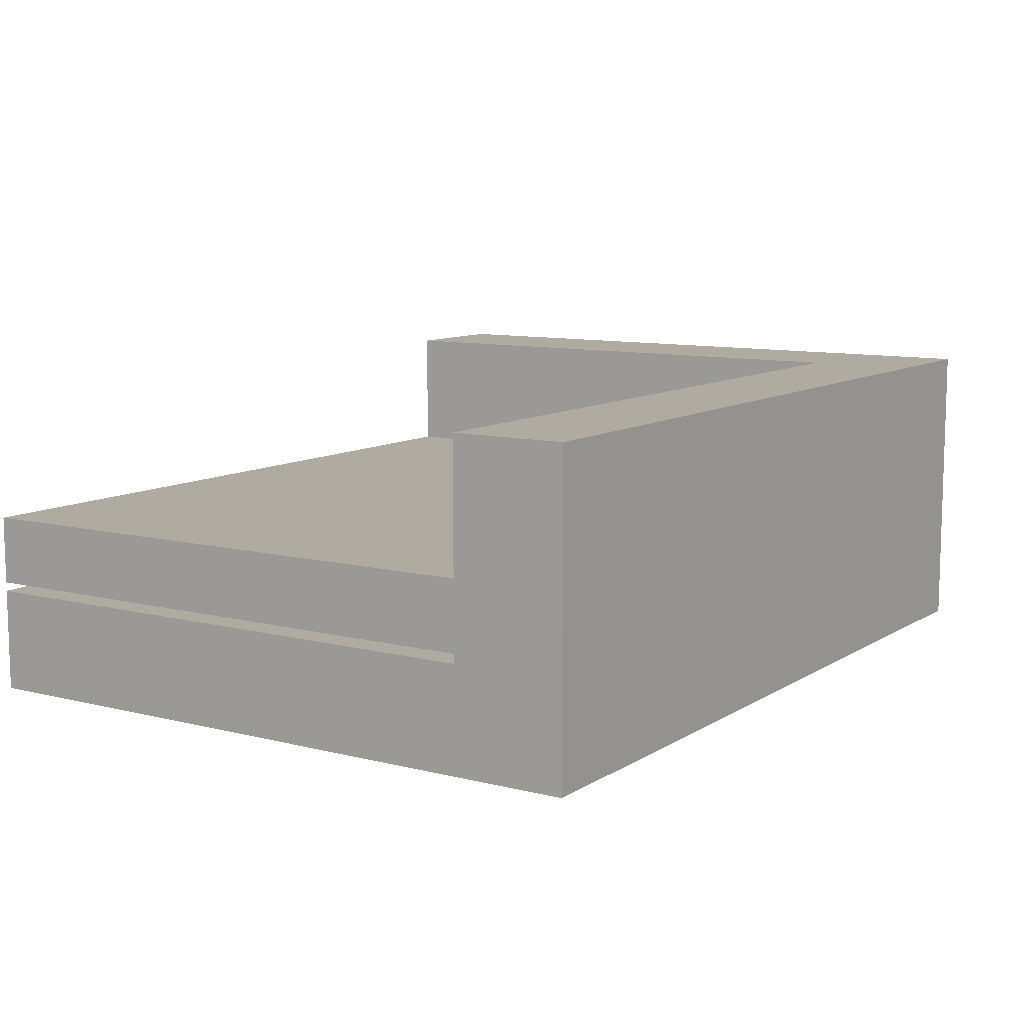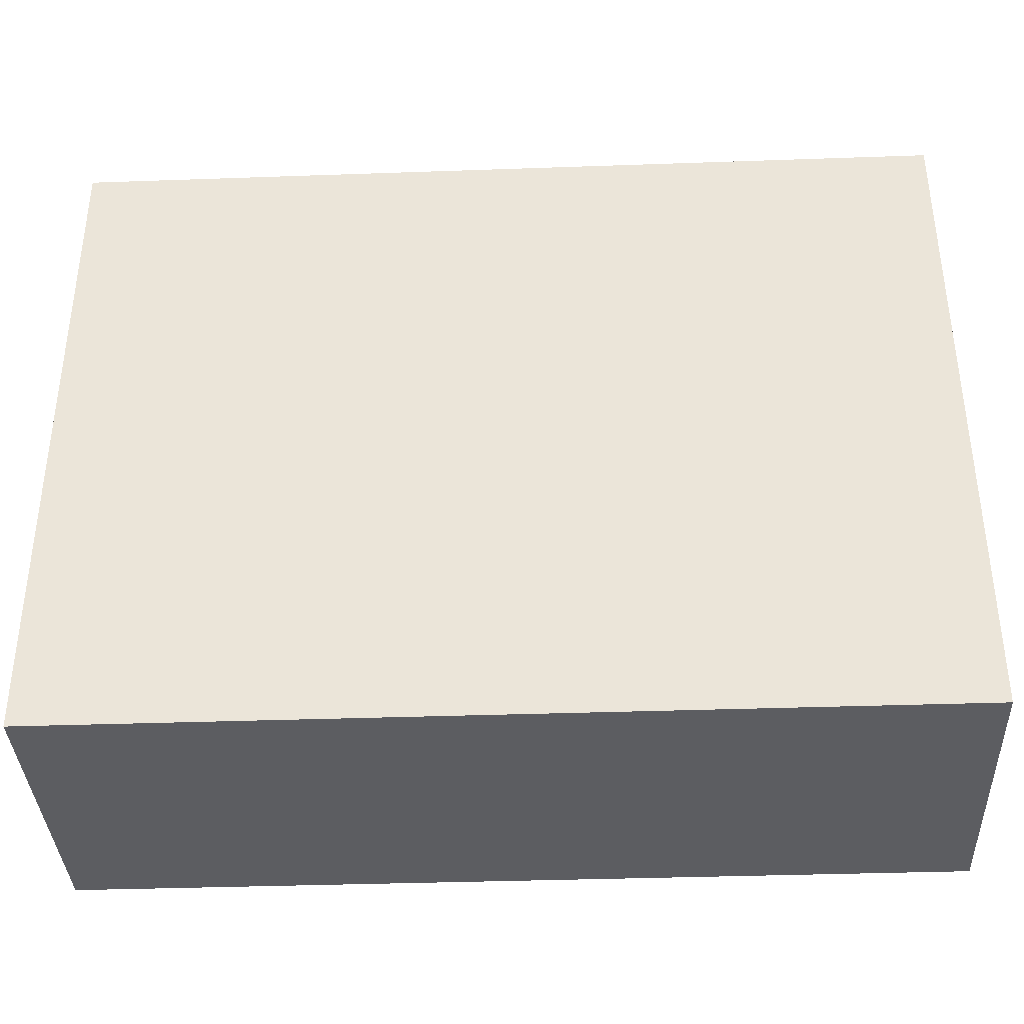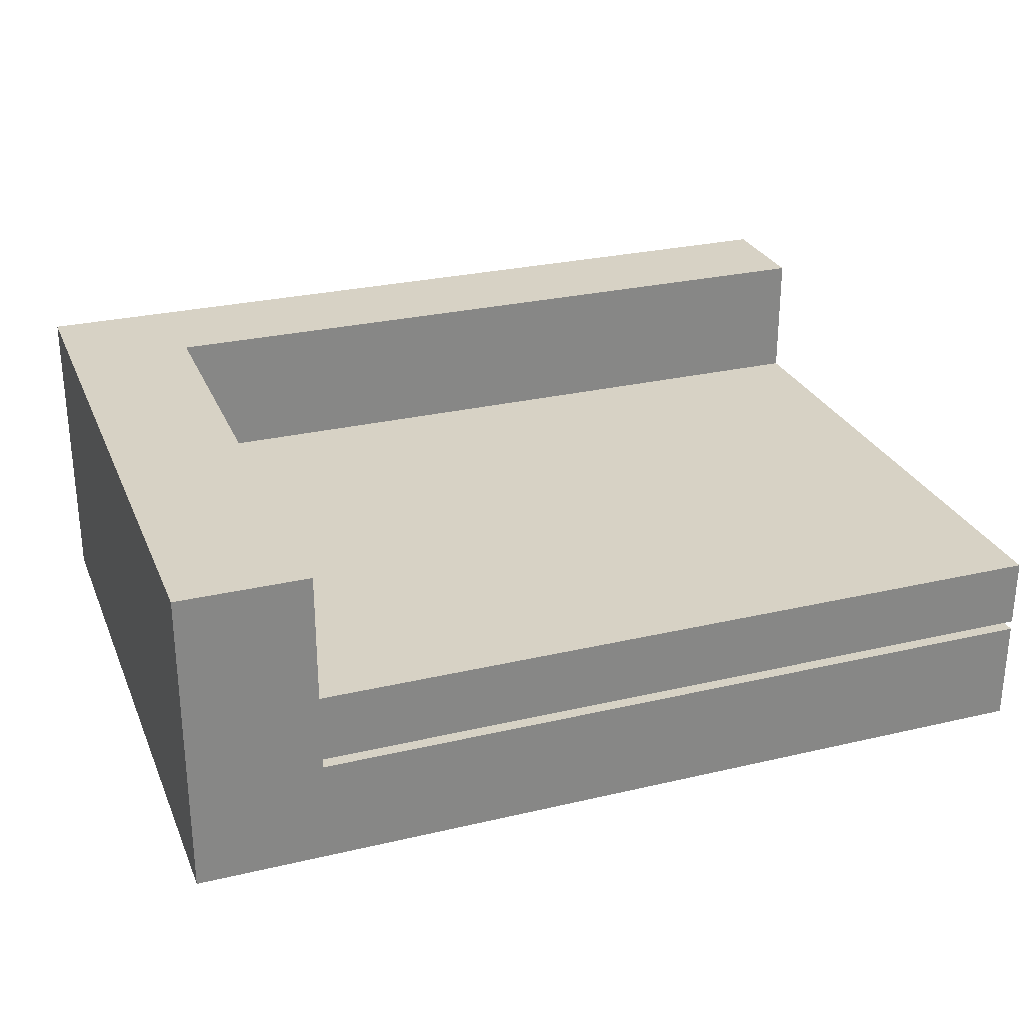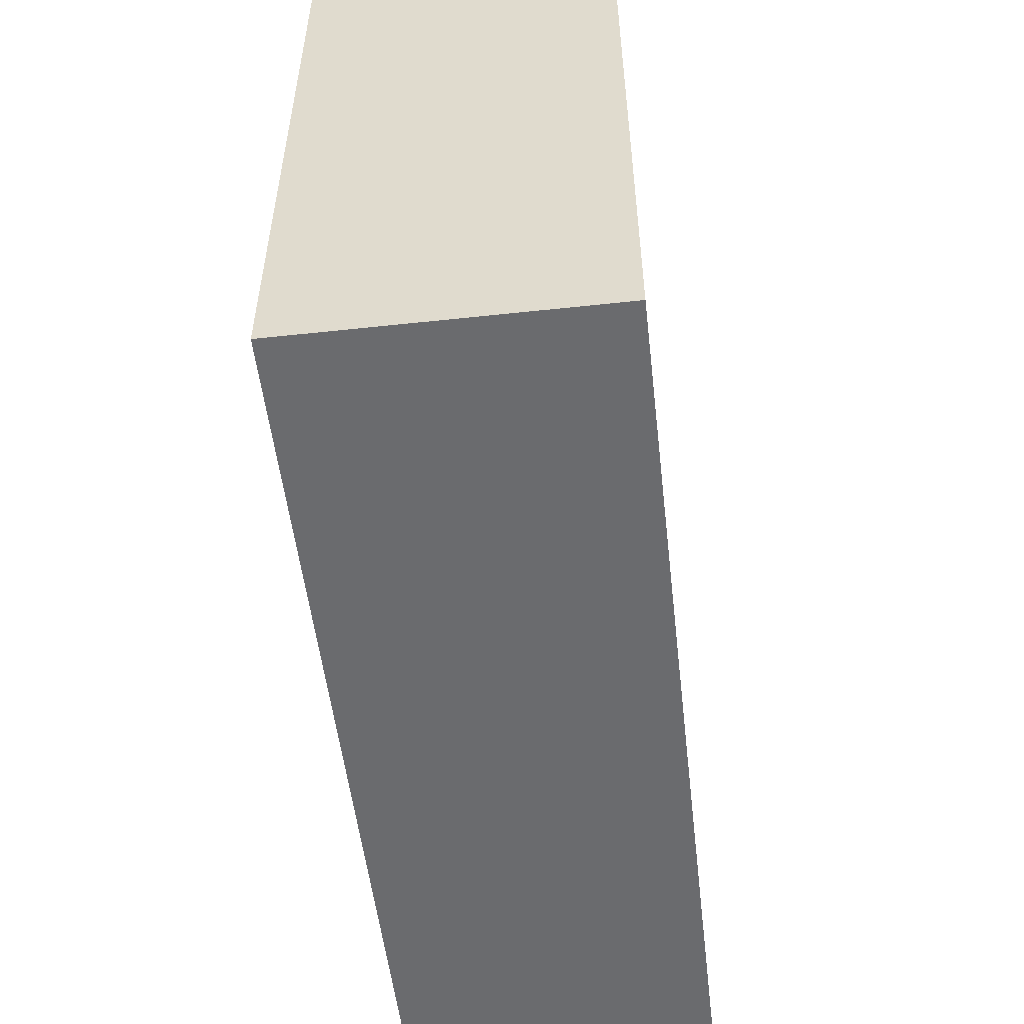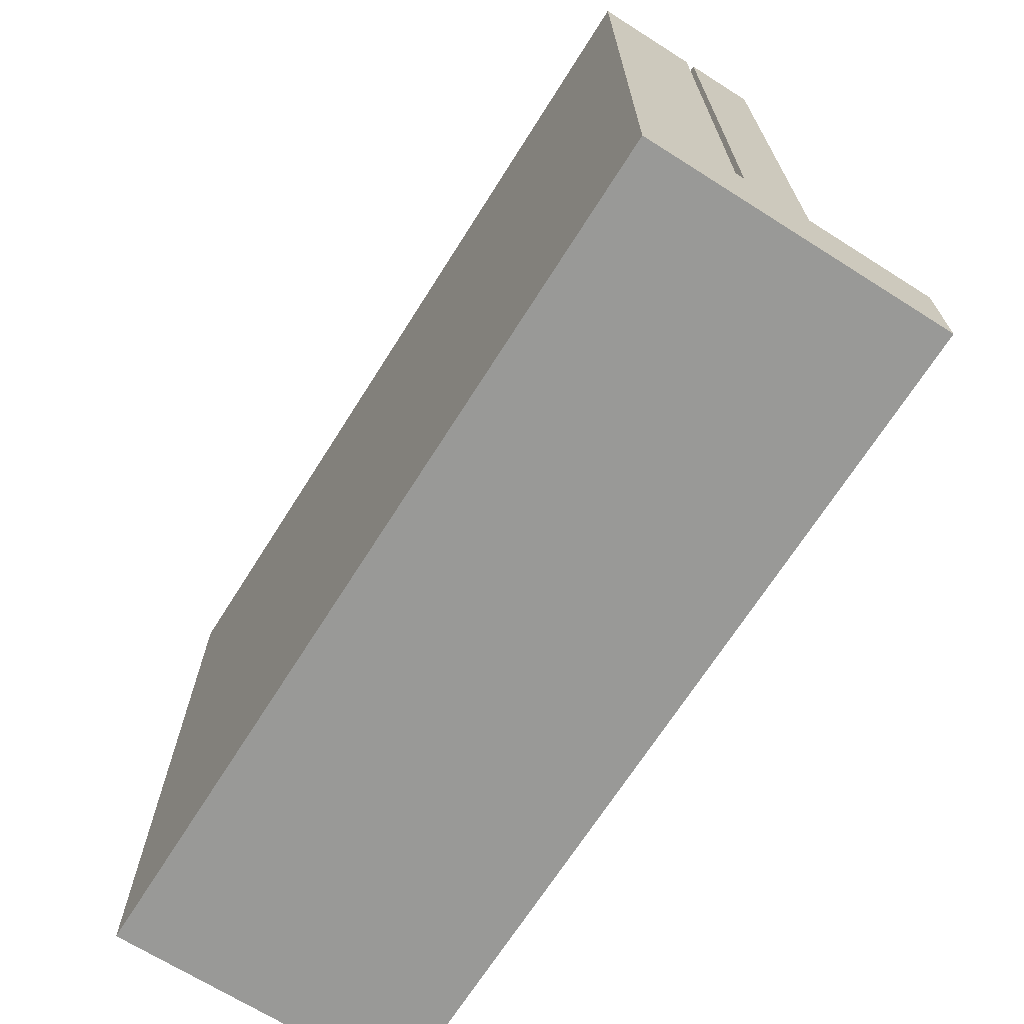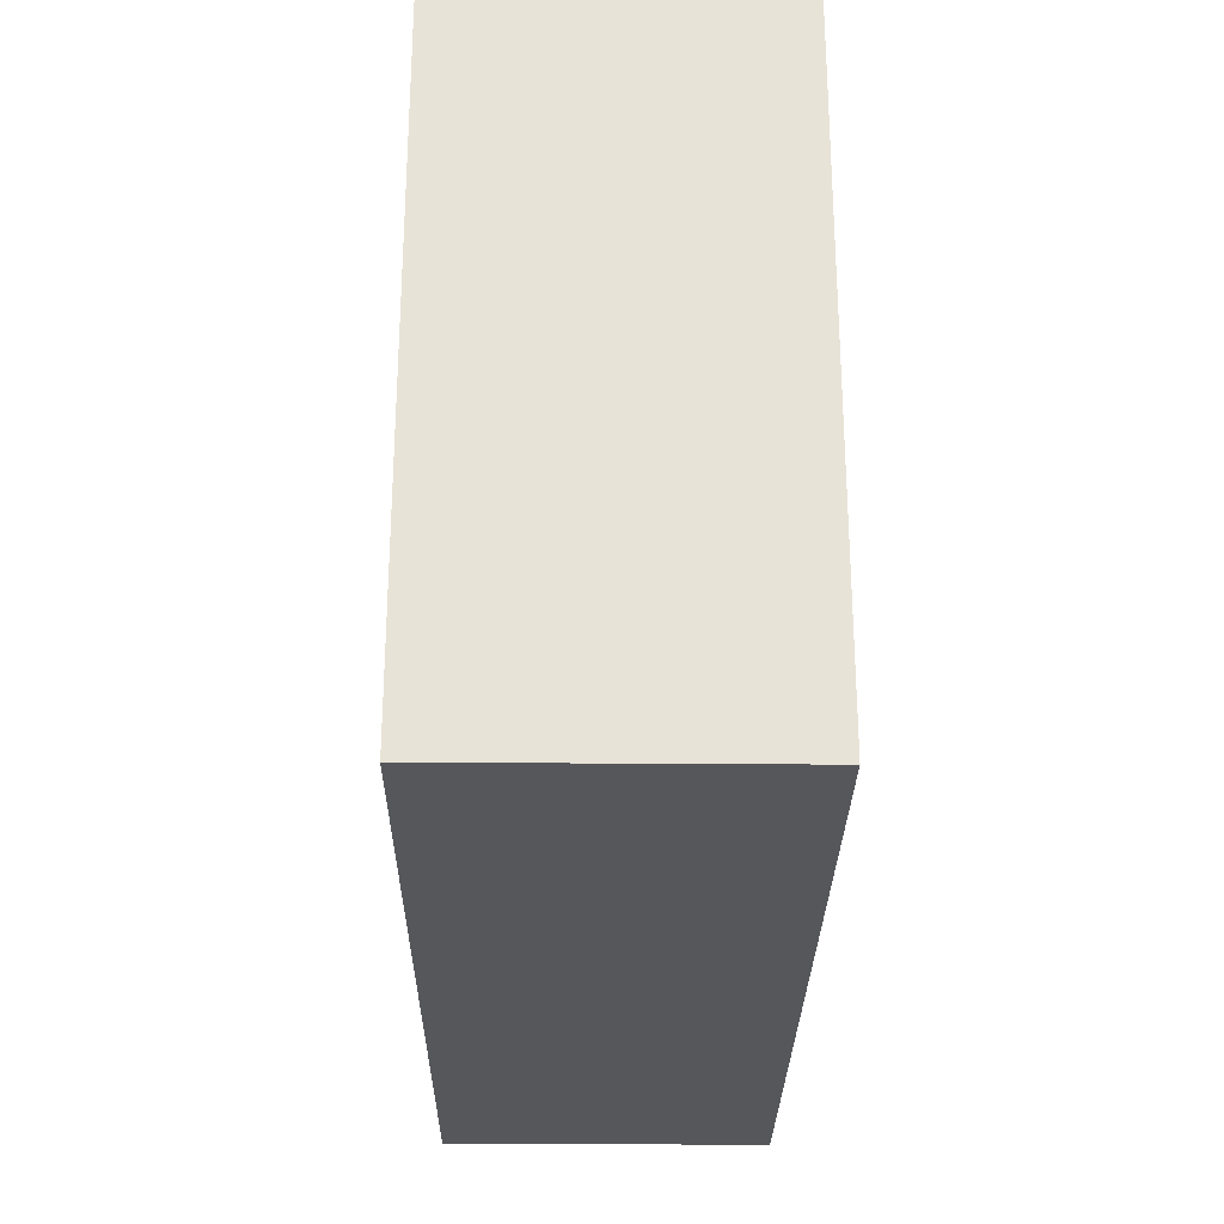
<metadata>
{"format":"obj","ext":"obj","renderer":"f3d","projection":"perspective","resolution":1024,"background":"white","views":[{"elev":9.8,"azim":123.1,"up":"+Y"},{"elev":-37.1,"azim":2.6,"up":"+Z"},{"elev":27.6,"azim":-19.8,"up":"+Y"},{"elev":-53.4,"azim":-83.4,"up":"+Z"},{"elev":-68.8,"azim":57.7,"up":"+Z"},{"elev":-27.4,"azim":-90.7,"up":"+Z"}]}
</metadata>
<code>
g default
v -233.1 30.27 51.65
v -33.12 30.27 51.65
v -233.1 48.33 51.65
v -33.12 48.33 51.65
v -233.1 48.33 -98.35
v -33.12 48.33 -98.35
v -233.1 30.27 -98.35
v -33.12 30.27 -98.35
v -233.1 0.3159 51.65
v -33.12 0.3159 51.65
v -233.1 27.87 51.65
v -33.12 27.87 51.65
v -233.1 27.87 -98.35
v -33.12 27.87 -98.35
v -233.1 0.3159 -98.35
v -33.12 0.3159 -98.35
v -267.3 0.3159 -98.35
v -267.3 0.3159 51.65
v -267.3 27.87 51.65
v -267.3 27.87 -98.35
v -233.1 27.87 -128.2
v -33.12 27.87 -128.2
v -33.12 0.3159 -128.2
v -233.1 0.3159 -128.2
v -267.3 0.3159 -128.2
v -267.3 27.87 -128.2
v -233.1 82.62 51.65
v -233.1 82.62 -98.35
v -267.3 82.62 -98.35
v -267.3 82.62 51.65
v -33.12 82.62 -98.35
v -33.12 82.62 -128.2
v -233.1 82.62 -128.2
v -267.3 82.62 -128.2
g M_Sofabed
f 1 2 4 3
f 3 4 6 5
f 5 6 8 7
f 7 8 2 1
f 2 8 6 4
f 7 1 3 5
f 9 10 12 11
f 11 12 14 13
f 21 22 23 24
f 15 16 10 9
f 10 16 14 12
f 17 18 19 20
f 15 9 18 17
f 9 11 19 18
f 27 28 29 30
f 21 24 25 26
f 28 31 32 33
f 14 16 23 22
f 16 15 24 23
f 15 17 25 24
f 17 20 26 25
f 29 28 33 34
f 11 13 28 27
f 20 19 30 29
f 19 11 27 30
f 13 14 31 28
f 14 22 32 31
f 22 21 33 32
f 21 26 34 33
f 26 20 29 34

</code>
